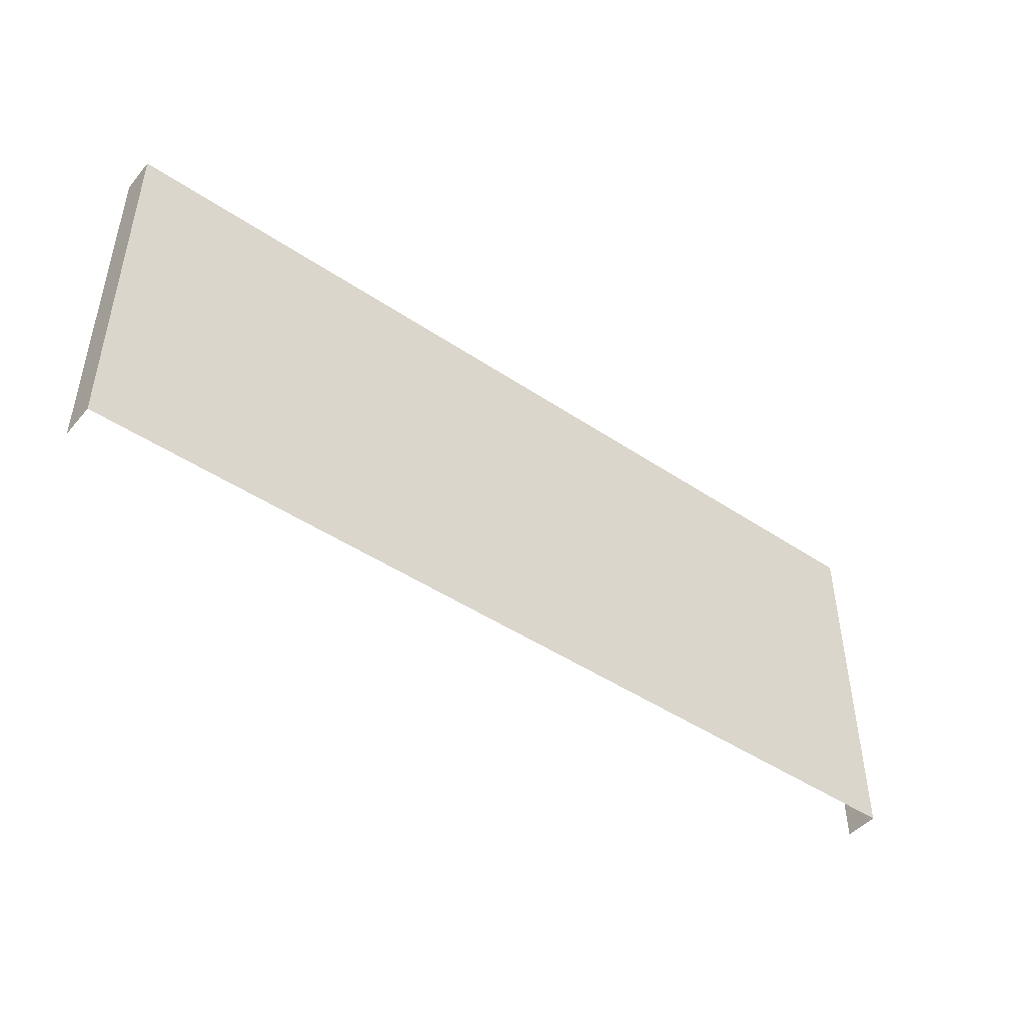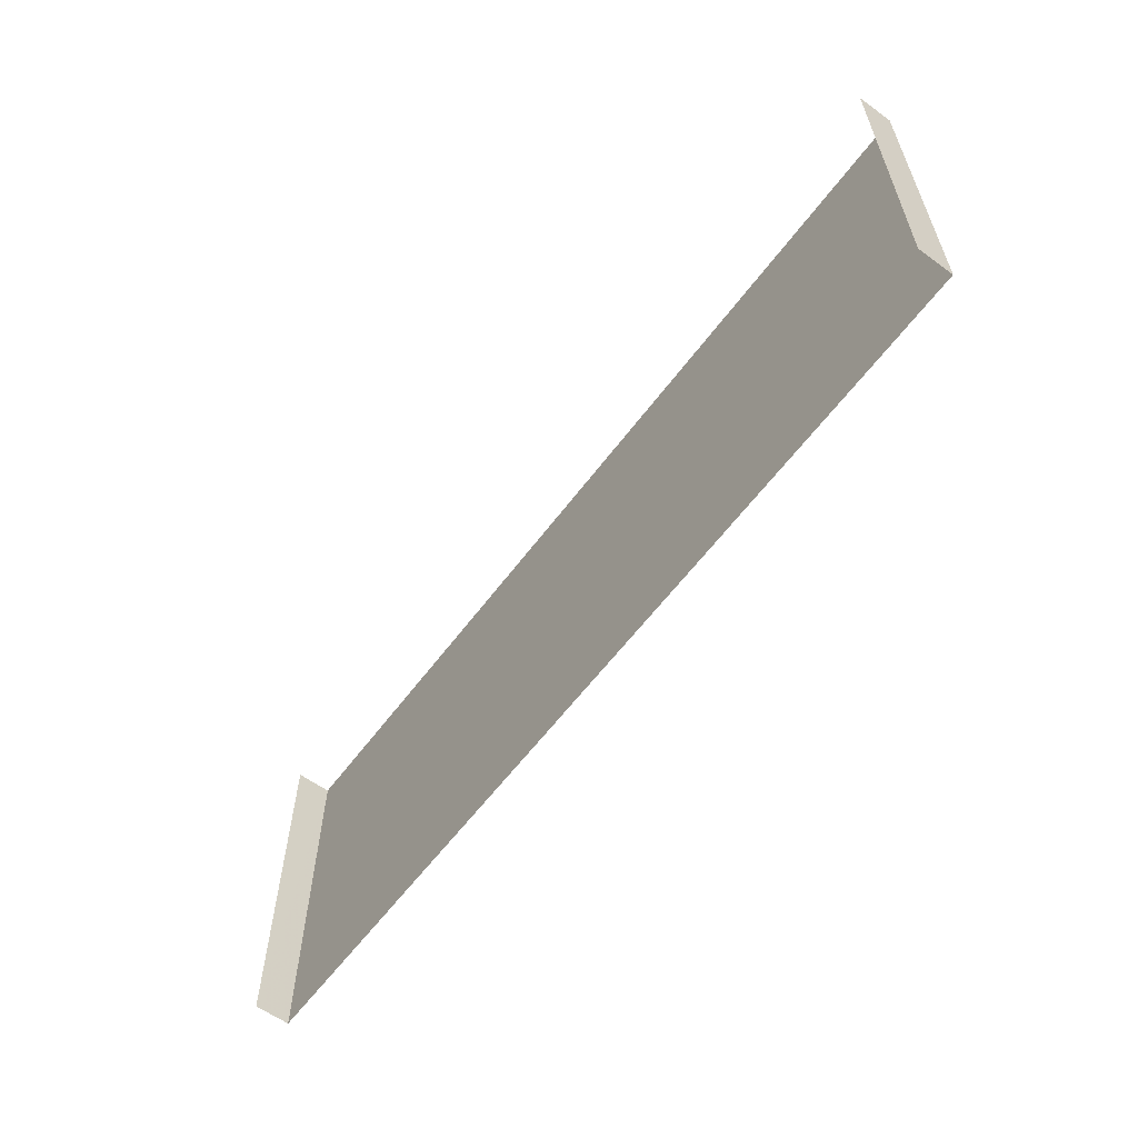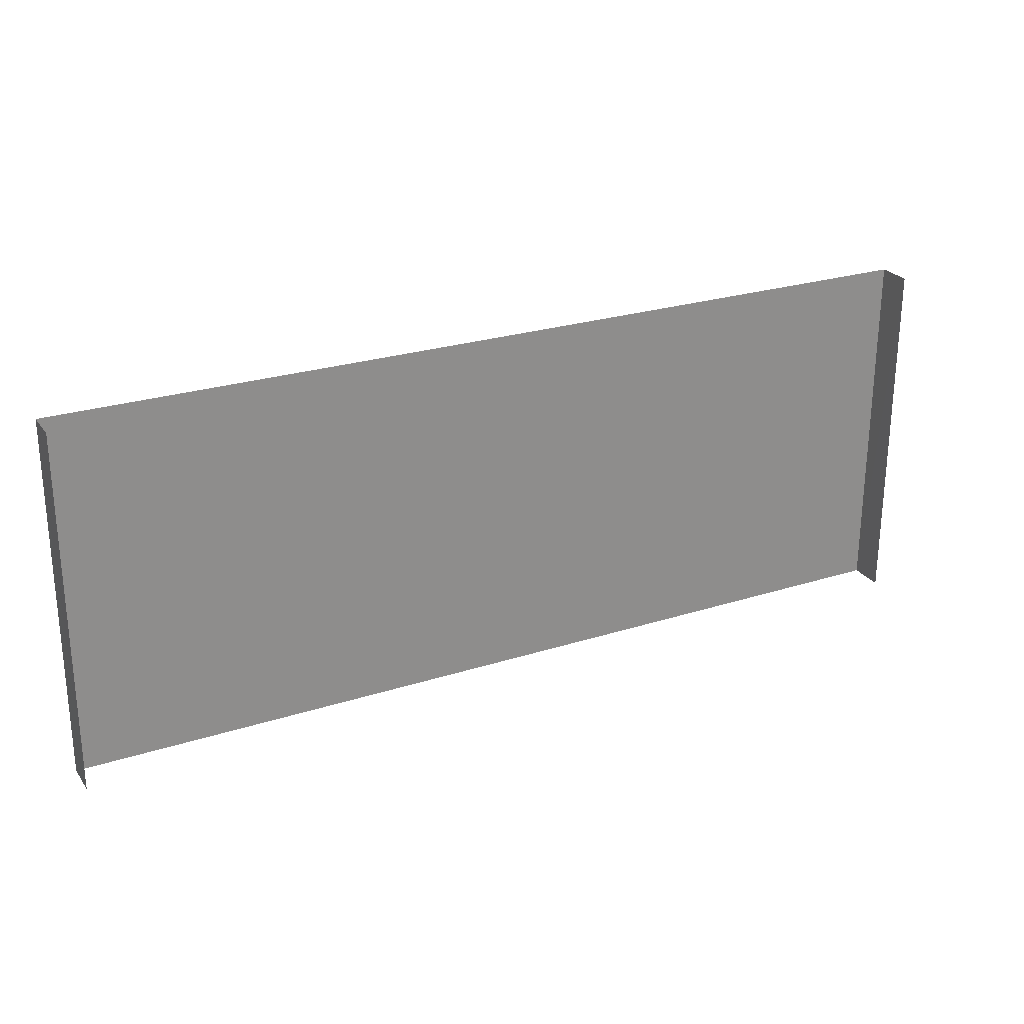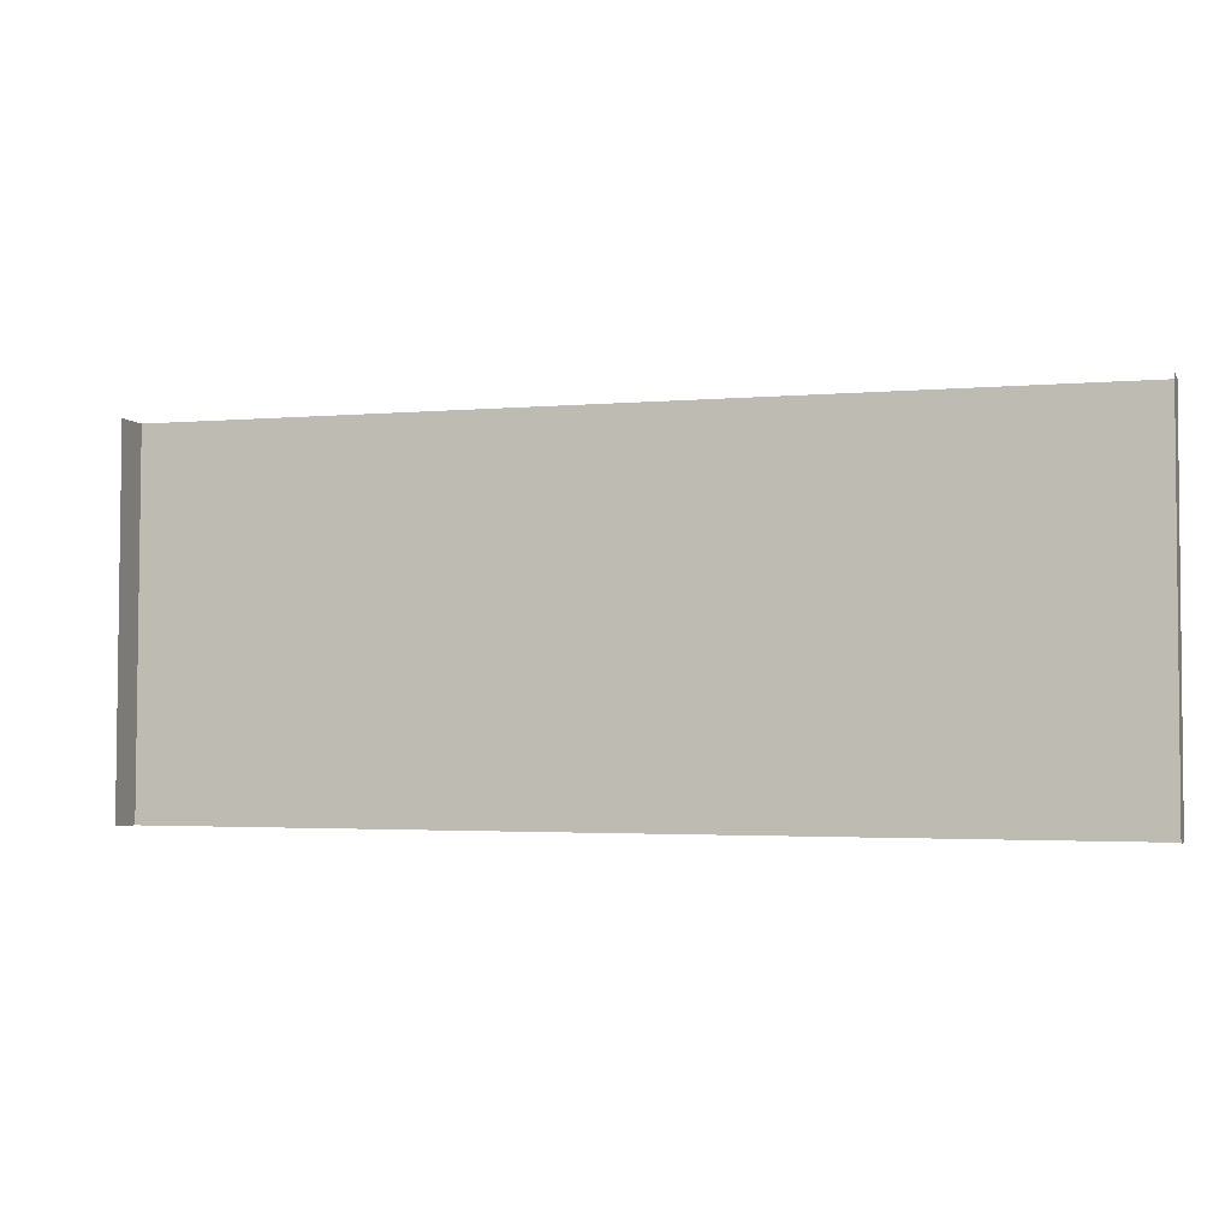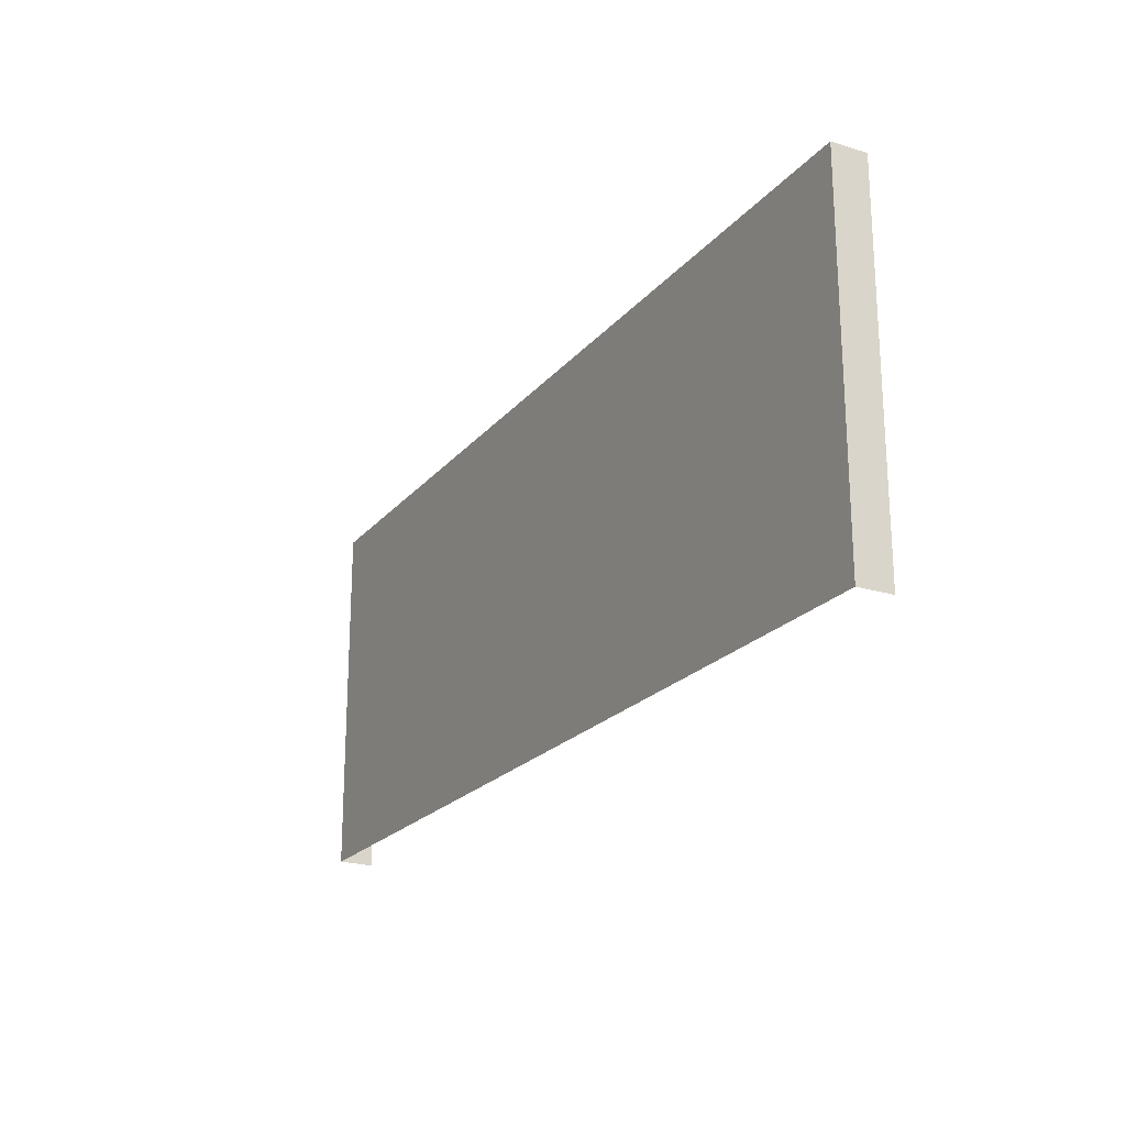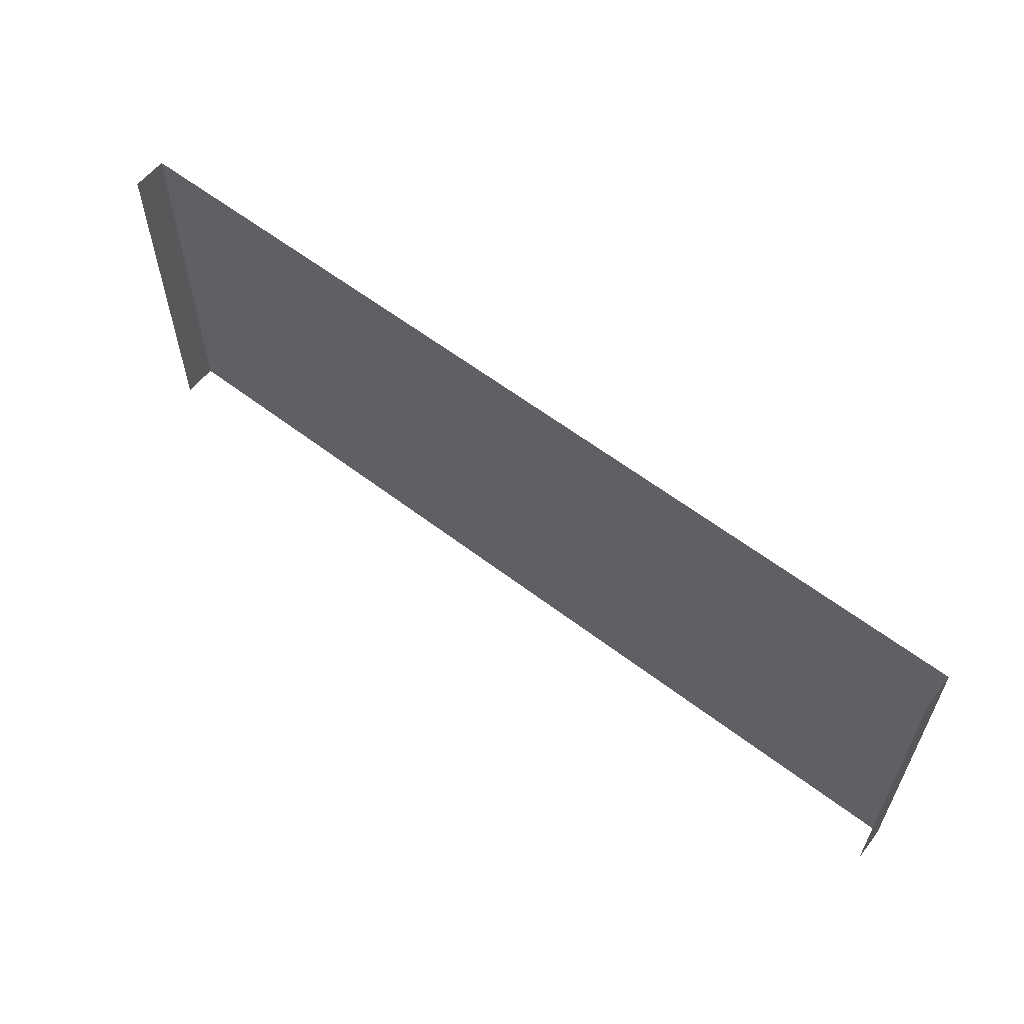
<metadata>
{"format":"obj","ext":"obj","renderer":"f3d","projection":"perspective","resolution":1024,"background":"white","views":[{"elev":-46.4,"azim":142.2,"up":"+Z"},{"elev":-60.2,"azim":53.6,"up":"+Z"},{"elev":25.9,"azim":-27.6,"up":"+Z"},{"elev":-3.9,"azim":17.8,"up":"+Z"},{"elev":-21.3,"azim":-118.6,"up":"+Z"},{"elev":59.4,"azim":38.0,"up":"+Z"}]}
</metadata>
<code>
v -0.2348 0.6688 0.9085
v -0.2353 0.6891 0.697
v -0.2353 0.6891 0.697
v 0.2984 0.6688 0.6928
v -0.2352 0.6689 0.697
v 0.2989 0.6688 0.9043
v 0.2989 0.689 0.9043
v 0.2989 0.689 0.9043
v 0.2983 0.6891 0.6929
v 0.2983 0.6891 0.6929
v -0.2347 0.689 0.9085
v -0.2347 0.689 0.9085
f 3 12 5
f 5 12 1
f 8 9 6
f 6 9 4
f 10 7 2
f 2 7 11

</code>
